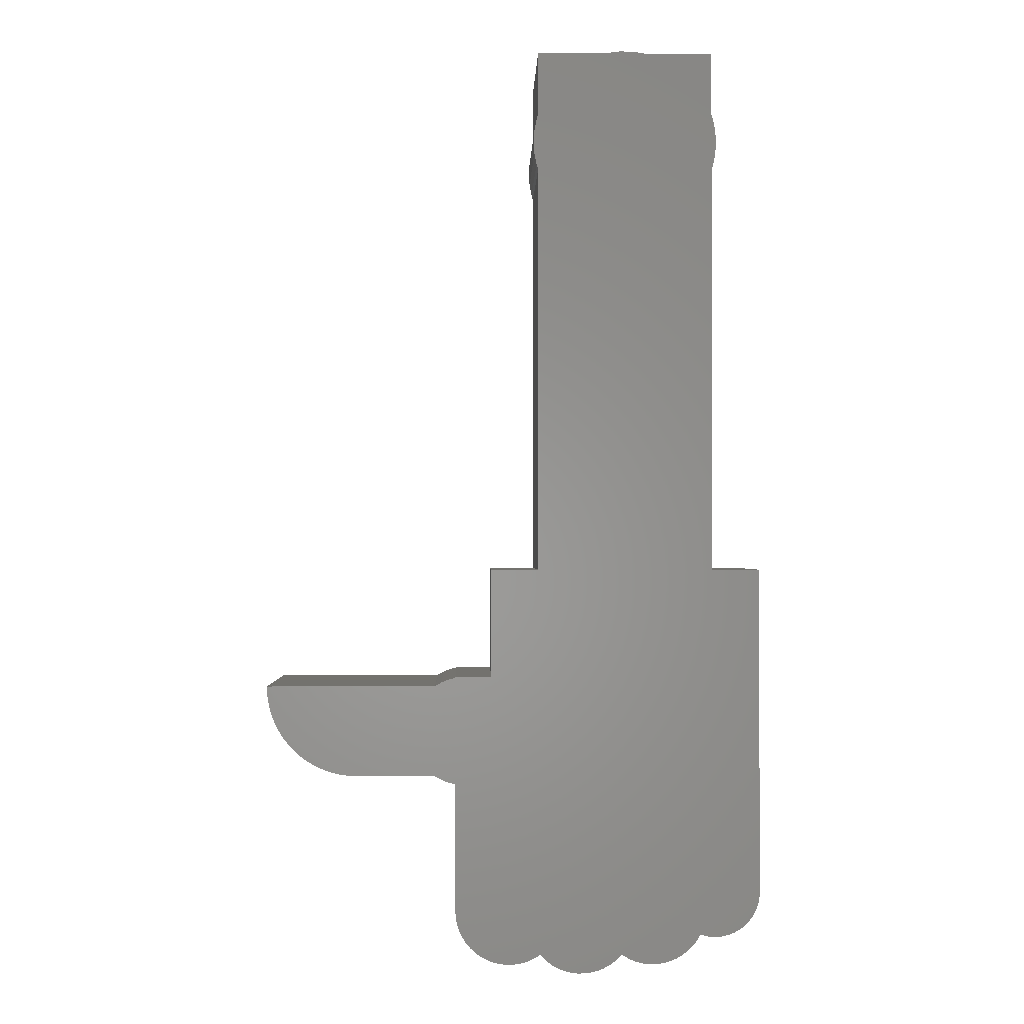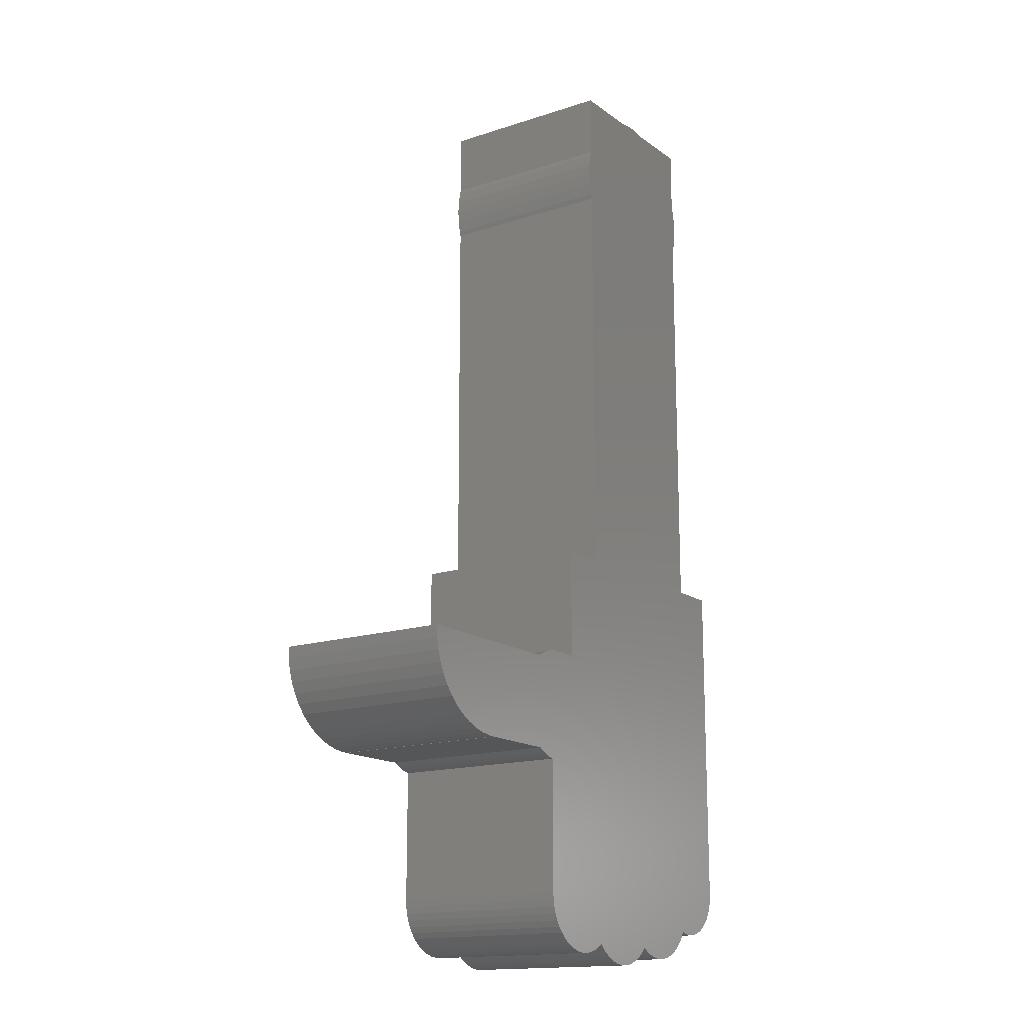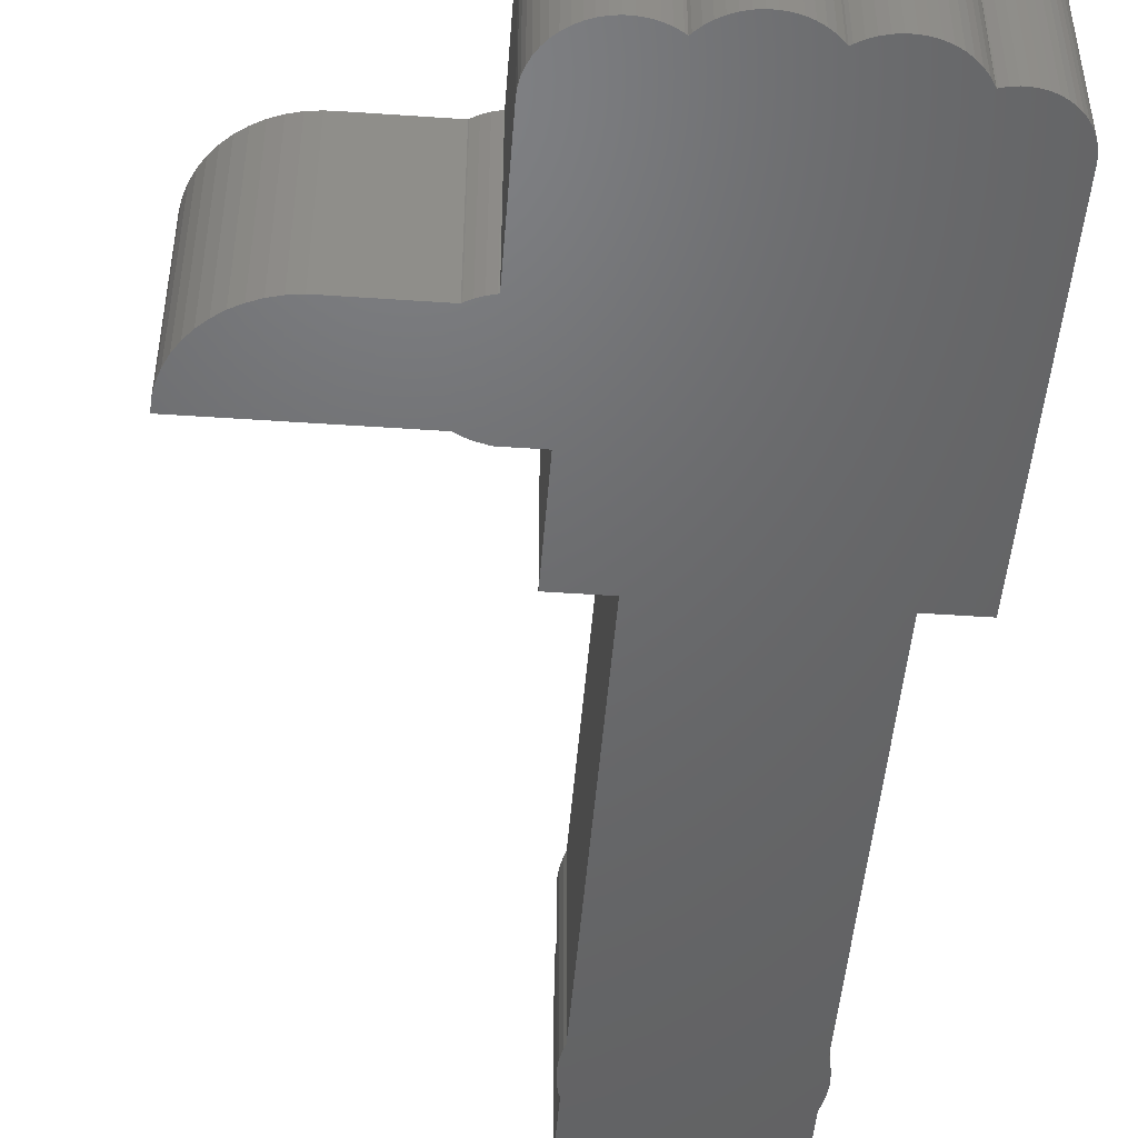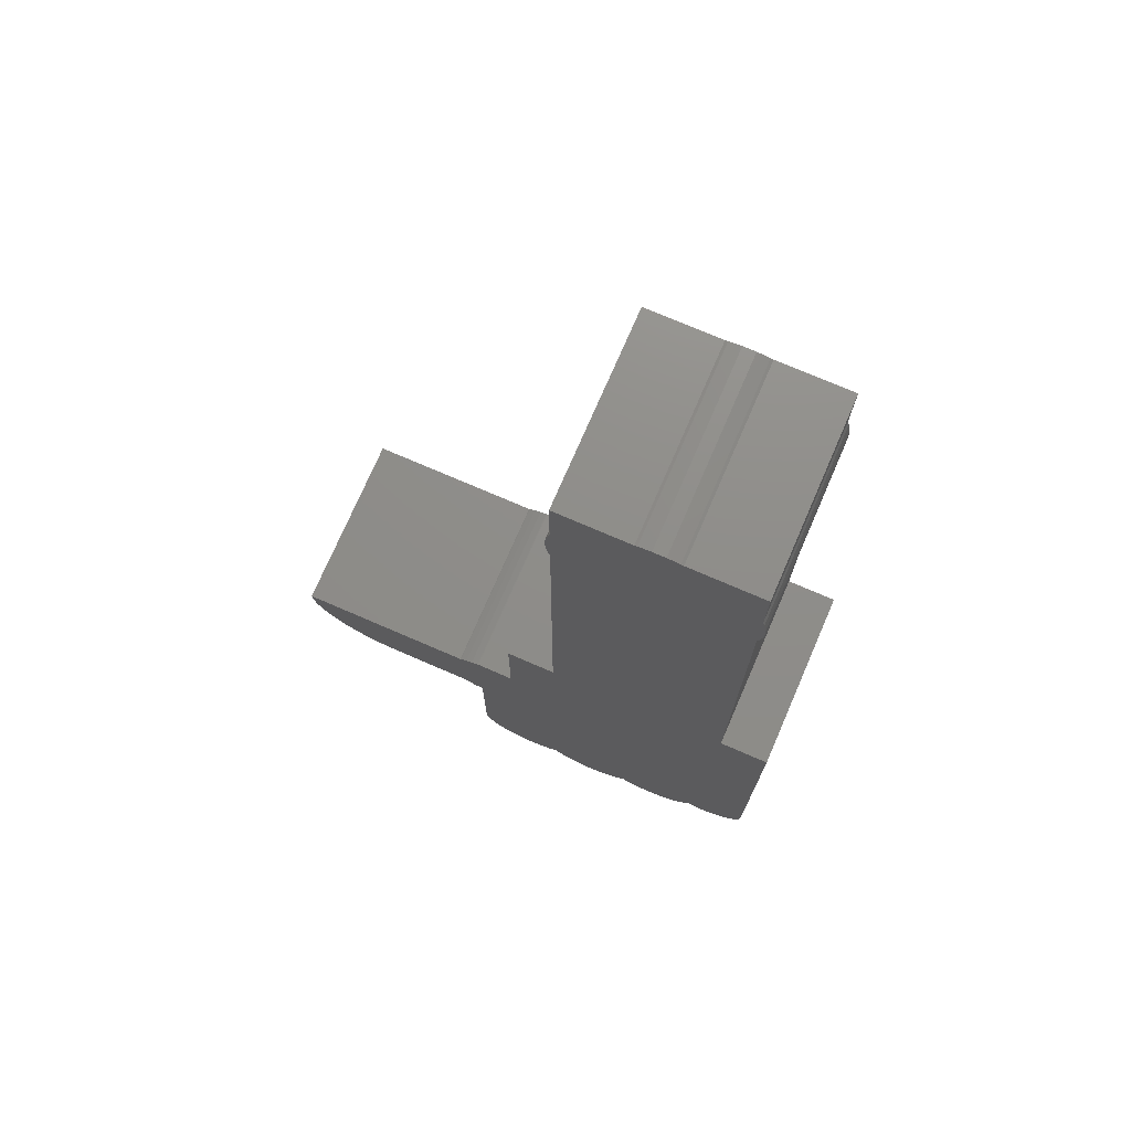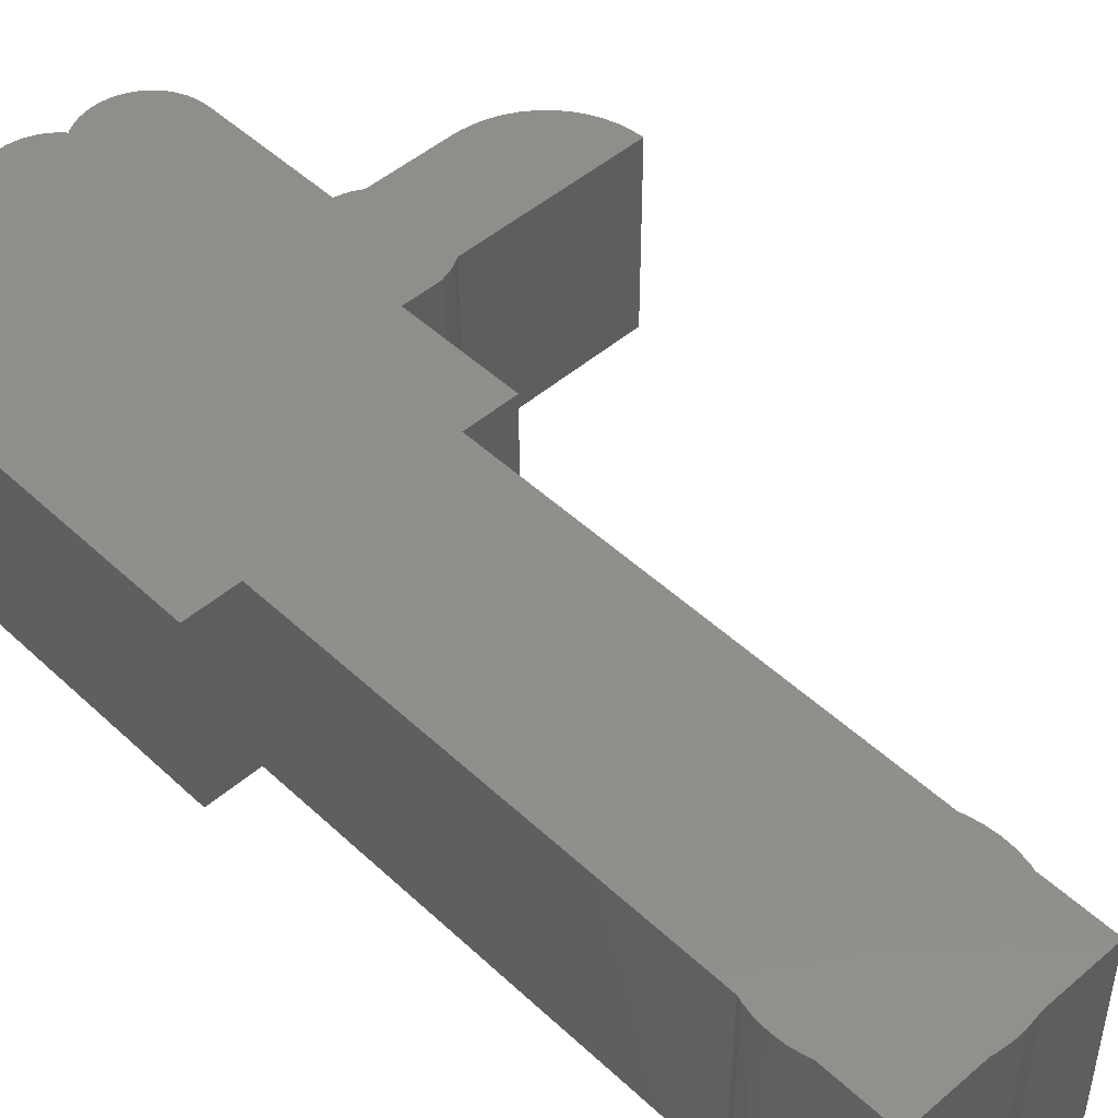
<metadata>
{"format":"stl","ext":"stl","renderer":"f3d","projection":"perspective","resolution":1024,"background":"white","views":[{"elev":-1.0,"azim":-1.1,"up":"+Y"},{"elev":-15.7,"azim":-55.5,"up":"+Y"},{"elev":-48.1,"azim":-4.4,"up":"+Z"},{"elev":74.0,"azim":23.4,"up":"+Y"},{"elev":48.2,"azim":136.2,"up":"+Z"}]}
</metadata>
<code>
# stl→obj: 242 verts, 480 faces
v -15.94 -5.411 0
v -15.31 -5.49 9.75
v -15.94 -5.411 9.75
v -15.31 -5.49 0
v -19.65 -2.341 0
v -19.84 -1.743 9.75
v -19.84 -1.743 0
v -19.65 -2.341 9.75
v -15 -0.5 9.75
v -15 -5.49 9.75
v -16.55 -5.255 9.75
v -17.13 -5.024 9.75
v -17.68 -4.722 9.75
v -18.19 -4.353 9.75
v -18.64 -3.923 9.75
v -19.05 -3.439 9.75
v -19.38 -2.909 9.75
v -19.96 -1.127 9.75
v -20 -0.5 9.75
v -9.927 -0.1468 9.75
v -9.5 -0.04529 9.75
v -9.562 -0.05314 9.75
v -9.5 -5.955 9.75
v -9.927 -5.853 9.75
v -9.562 -5.947 9.75
v -10.28 -0.2855 9.75
v -10.28 -5.714 9.75
v -10.65 -0.5 9.75
v -10.61 -0.467 9.75
v -10.65 -5.5 9.75
v -10.61 -5.533 9.75
v -15 -5.5 9.75
v -5.085 30.64 9.75
v -4.875 31.55 9.75
v -4.964 31.27 9.75
v -4.875 28.45 9.75
v -5.085 29.36 9.75
v -4.964 28.73 9.75
v -5.125 30 9.75
v 1.094 35 9.75
v 4.875 31.55 9.75
v 4.875 35 9.75
v 4.875 28.45 9.75
v 4.875 6 9.75
v -7.5 0 9.75
v -4.875 6 9.75
v 4.171 -14.36 9.75
v 4.843 -14.5 9.75
v 4.532 -14.46 9.75
v 4.227 -14.38 9.75
v -0.2252 -15.45 9.75
v 3.927 -14.76 9.75
v 4.129 -14.45 9.75
v 3.687 -15.05 9.75
v 3.412 -15.31 9.75
v 3.107 -15.53 9.75
v 2.777 -15.71 9.75
v 2.427 -15.85 9.75
v 0.3218 35.11 9.75
v 0.9603 35.03 9.75
v 2.062 -15.95 9.75
v 1.688 -15.99 9.75
v 1.312 -15.99 9.75
v 0.9379 -15.95 9.75
v 0.5729 -15.85 9.75
v 0.2227 -15.71 9.75
v -0.1075 -15.53 9.75
v -0.3218 35.11 9.75
v -1.094 35 9.75
v -0.9603 35.03 9.75
v -4.775 -15.45 9.75
v -0.5877 -15.81 9.75
v -0.3131 -15.55 9.75
v -0.8925 -16.03 9.75
v -1.223 -16.21 9.75
v -1.573 -16.35 9.75
v -1.938 -16.45 9.75
v -2.312 -16.49 9.75
v -2.688 -16.49 9.75
v -3.062 -16.45 9.75
v -3.427 -16.35 9.75
v -3.777 -16.21 9.75
v -4.107 -16.03 9.75
v -4.875 35 9.75
v -4.412 -15.81 9.75
v -4.687 -15.55 9.75
v -9.5 -13 9.75
v -5.573 -15.85 9.75
v -5.223 -15.71 9.75
v -4.893 -15.53 9.75
v -5.938 -15.95 9.75
v -6.312 -15.99 9.75
v -7.5 6 9.75
v -6.688 -15.99 9.75
v -7.062 -15.95 9.75
v -7.427 -15.85 9.75
v -7.777 -15.71 9.75
v -8.107 -15.53 9.75
v -8.412 -15.31 9.75
v -8.687 -15.05 9.75
v -8.927 -14.76 9.75
v -9.129 -14.45 9.75
v -9.289 -14.1 9.75
v -9.406 -13.75 9.75
v -9.5 0 9.75
v -9.476 -13.38 9.75
v 5.085 30.64 9.75
v 5.085 29.36 9.75
v 5.125 30 9.75
v 4.964 31.27 9.75
v 4.964 28.73 9.75
v 7.5 -12 9.75
v 7.5 6 9.75
v 7.48 -12.31 9.75
v 7.421 -12.62 9.75
v 7.324 -12.92 9.75
v 7.191 -13.2 9.75
v 7.023 -13.47 9.75
v 6.822 -13.71 9.75
v 6.594 -13.93 9.75
v 6.34 -14.11 9.75
v 6.064 -14.26 9.75
v 5.773 -14.38 9.75
v 5.468 -14.46 9.75
v 5.157 -14.5 9.75
v -17.13 -5.024 0
v -16.55 -5.255 0
v -18.64 -3.923 0
v -19.05 -3.439 0
v -19.96 -1.127 0
v -20 -0.5 0
v -15 -5.49 0
v -18.19 -4.353 0
v -19.38 -2.909 0
v -9.927 -5.853 0
v -9.5 -5.955 0
v -9.562 -5.947 0
v -9.5 -0.04529 0
v -9.927 -0.1468 0
v -9.562 -0.05314 0
v -10.28 -5.714 0
v -10.28 -0.2855 0
v -10.65 -5.5 0
v -10.61 -5.533 0
v -10.65 -0.5 0
v -10.61 -0.467 0
v -15 -5.5 0
v -15 -0.5 0
v -17.68 -4.722 0
v -9.5 -13 0
v -4.775 -15.45 0
v -7.777 -15.71 0
v -8.107 -15.53 0
v -8.412 -15.31 0
v -8.687 -15.05 0
v -8.927 -14.76 0
v -9.129 -14.45 0
v -9.289 -14.1 0
v -9.406 -13.75 0
v -9.476 -13.38 0
v -7.5 0 0
v -9.5 0 0
v -5.085 29.36 0
v -4.875 28.45 0
v -4.964 28.73 0
v -4.875 31.55 0
v -5.085 30.64 0
v -4.964 31.27 0
v -5.125 30 0
v -5.223 -15.71 0
v -4.893 -15.53 0
v -7.427 -15.85 0
v -5.573 -15.85 0
v -5.938 -15.95 0
v -6.312 -15.99 0
v -6.688 -15.99 0
v -7.062 -15.95 0
v -4.875 6 0
v -7.5 6 0
v 4.171 -14.36 0
v 7.5 -12 0
v 7.48 -12.31 0
v 7.421 -12.62 0
v 7.324 -12.92 0
v 7.191 -13.2 0
v 7.023 -13.47 0
v 6.822 -13.71 0
v 6.594 -13.93 0
v 6.34 -14.11 0
v 6.064 -14.26 0
v 5.773 -14.38 0
v 5.468 -14.46 0
v 5.157 -14.5 0
v 4.875 6 0
v 7.5 6 0
v 4.875 28.45 0
v 4.875 31.55 0
v 4.843 -14.5 0
v 4.532 -14.46 0
v 4.227 -14.38 0
v 3.927 -14.76 0
v 4.129 -14.45 0
v -0.2252 -15.45 0
v 3.687 -15.05 0
v 3.412 -15.31 0
v 3.107 -15.53 0
v 2.777 -15.71 0
v 2.427 -15.85 0
v 2.062 -15.95 0
v 1.688 -15.99 0
v 1.312 -15.99 0
v 1.094 35 0
v 0.9379 -15.95 0
v 0.5729 -15.85 0
v 4.875 35 0
v 0.2227 -15.71 0
v -0.1075 -15.53 0
v -0.5877 -15.81 0
v -0.3131 -15.55 0
v 0.3218 35.11 0
v -0.8925 -16.03 0
v 0.9603 35.03 0
v -0.3218 35.11 0
v -1.223 -16.21 0
v -1.573 -16.35 0
v -1.938 -16.45 0
v -2.312 -16.49 0
v -2.688 -16.49 0
v -3.062 -16.45 0
v -3.427 -16.35 0
v -3.777 -16.21 0
v -4.107 -16.03 0
v -4.412 -15.81 0
v -4.687 -15.55 0
v -1.094 35 0
v -0.9603 35.03 0
v -4.875 35 0
v 5.085 29.36 0
v 5.085 30.64 0
v 5.125 30 0
v 4.964 28.73 0
v 4.964 31.27 0
f 1 2 3
f 2 1 4
f 5 6 7
f 6 5 8
f 9 2 10
f 9 3 2
f 9 11 3
f 9 12 11
f 9 13 12
f 9 14 13
f 9 15 14
f 9 16 15
f 9 17 16
f 9 8 17
f 9 6 8
f 9 18 6
f 18 9 19
f 20 21 22
f 21 20 23
f 24 23 20
f 23 24 25
f 26 24 20
f 26 27 24
f 28 26 29
f 26 28 27
f 27 30 31
f 27 28 30
f 9 30 28
f 10 30 9
f 30 10 32
f 33 34 35
f 34 33 36
f 37 36 33
f 36 37 38
f 37 33 39
f 40 41 42
f 41 40 43
f 43 36 44
f 45 44 46
f 44 47 48
f 48 47 49
f 49 47 50
f 44 45 47
f 23 47 45
f 51 47 23
f 47 52 53
f 52 51 54
f 54 51 55
f 55 51 56
f 56 51 57
f 57 51 58
f 43 40 36
f 59 40 60
f 58 51 61
f 61 51 62
f 40 59 36
f 62 51 63
f 64 51 65
f 65 51 66
f 66 51 67
f 36 59 68
f 63 51 64
f 52 47 51
f 69 68 70
f 68 69 36
f 71 51 23
f 72 51 71
f 51 72 73
f 72 71 74
f 74 71 75
f 75 71 76
f 76 71 77
f 77 71 78
f 79 71 80
f 80 71 81
f 81 71 82
f 82 71 83
f 34 69 84
f 36 69 34
f 44 36 46
f 83 71 85
f 85 71 86
f 78 71 79
f 87 71 23
f 88 71 87
f 71 89 90
f 71 88 89
f 88 87 91
f 91 87 92
f 45 46 93
f 92 87 94
f 94 87 95
f 95 87 96
f 96 87 97
f 97 87 98
f 98 87 99
f 99 87 100
f 100 87 101
f 102 87 103
f 103 87 104
f 21 45 105
f 23 45 21
f 101 87 102
f 104 87 106
f 107 108 109
f 41 107 110
f 107 41 108
f 43 108 41
f 108 43 111
f 44 112 113
f 48 112 44
f 112 48 114
f 114 48 115
f 115 48 116
f 116 48 117
f 117 48 118
f 118 48 119
f 119 48 120
f 120 48 121
f 121 48 122
f 122 48 123
f 123 48 124
f 124 48 125
f 126 11 12
f 11 126 127
f 128 16 129
f 16 128 15
f 130 19 131
f 19 130 18
f 4 10 2
f 10 4 132
f 127 3 11
f 3 127 1
f 128 14 15
f 14 128 133
f 129 17 134
f 17 129 16
f 134 8 5
f 8 134 17
f 135 136 137
f 136 135 138
f 139 138 135
f 138 139 140
f 141 139 135
f 141 142 139
f 143 141 144
f 141 143 142
f 145 142 143
f 142 145 146
f 132 143 147
f 143 132 145
f 132 148 145
f 4 148 132
f 1 148 4
f 127 148 1
f 126 148 127
f 149 148 126
f 133 148 149
f 128 148 133
f 129 148 128
f 134 148 129
f 5 148 134
f 7 148 5
f 130 148 7
f 148 130 131
f 150 151 152
f 150 152 153
f 150 153 154
f 150 154 155
f 150 155 156
f 150 156 157
f 150 157 158
f 150 158 159
f 150 159 160
f 151 150 136
f 151 136 161
f 138 161 136
f 161 138 162
f 163 164 165
f 164 163 166
f 167 166 163
f 166 167 168
f 167 163 169
f 170 151 171
f 151 170 172
f 172 170 173
f 172 173 174
f 172 174 175
f 172 175 176
f 172 176 177
f 152 151 172
f 151 161 178
f 178 161 179
f 180 181 182
f 180 182 183
f 180 183 184
f 180 184 185
f 180 185 186
f 180 186 187
f 180 187 188
f 180 188 189
f 180 189 190
f 180 190 191
f 180 191 192
f 180 192 193
f 181 194 195
f 164 196 194
f 196 164 197
f 180 193 198
f 178 181 180
f 180 198 199
f 180 199 200
f 181 178 194
f 201 180 202
f 180 201 203
f 203 201 204
f 203 204 205
f 203 205 206
f 203 206 207
f 203 207 208
f 203 208 209
f 203 209 210
f 203 210 211
f 164 194 178
f 212 197 164
f 203 211 213
f 203 213 214
f 197 212 215
f 203 214 216
f 203 216 217
f 180 203 178
f 218 203 219
f 220 212 164
f 203 218 151
f 151 218 221
f 212 220 222
f 220 164 223
f 151 221 224
f 151 224 225
f 151 225 226
f 151 226 227
f 151 227 228
f 151 228 229
f 151 229 230
f 151 230 231
f 151 231 232
f 151 232 233
f 151 233 234
f 203 151 178
f 235 223 164
f 223 235 236
f 166 235 164
f 235 166 237
f 238 239 240
f 196 238 241
f 238 196 239
f 197 239 196
f 239 197 242
f 7 18 130
f 18 7 6
f 149 12 13
f 12 149 126
f 133 13 14
f 13 133 149
f 148 19 9
f 19 148 131
f 145 9 28
f 9 145 148
f 166 84 237
f 84 166 34
f 178 36 164
f 36 178 46
f 41 215 42
f 215 41 197
f 44 196 43
f 196 44 194
f 215 40 42
f 40 215 212
f 235 84 69
f 84 235 237
f 161 93 179
f 93 161 45
f 112 195 113
f 195 112 181
f 195 44 113
f 44 195 194
f 178 93 46
f 93 178 179
f 147 10 132
f 10 147 32
f 147 30 32
f 30 147 143
f 150 23 136
f 23 150 87
f 138 105 162
f 105 138 21
f 161 105 45
f 105 161 162
f 139 26 20
f 26 139 142
f 140 20 22
f 20 140 139
f 142 29 26
f 29 142 146
f 146 28 29
f 28 146 145
f 138 22 21
f 22 138 140
f 137 23 25
f 23 137 136
f 141 24 27
f 24 141 135
f 143 31 30
f 31 143 144
f 135 25 24
f 25 135 137
f 144 27 31
f 27 144 141
f 176 92 94
f 92 176 175
f 155 101 156
f 101 155 100
f 173 89 88
f 89 173 170
f 171 71 90
f 71 171 151
f 155 99 100
f 99 155 154
f 156 102 157
f 102 156 101
f 158 104 159
f 104 158 103
f 170 90 89
f 90 170 171
f 177 94 95
f 94 177 176
f 152 96 97
f 96 152 172
f 154 98 99
f 98 154 153
f 172 95 96
f 95 172 177
f 157 103 158
f 103 157 102
f 159 106 160
f 106 159 104
f 160 87 150
f 87 160 106
f 174 88 91
f 88 174 173
f 175 91 92
f 91 175 174
f 153 97 98
f 97 153 152
f 228 78 79
f 78 228 227
f 73 203 51
f 203 73 219
f 225 75 76
f 75 225 224
f 221 72 74
f 72 221 218
f 234 85 86
f 85 234 233
f 227 77 78
f 77 227 226
f 218 73 72
f 73 218 219
f 224 74 75
f 74 224 221
f 231 81 82
f 81 231 230
f 233 83 85
f 83 233 232
f 230 80 81
f 80 230 229
f 226 76 77
f 76 226 225
f 232 82 83
f 82 232 231
f 229 79 80
f 79 229 228
f 234 71 151
f 71 234 86
f 211 62 63
f 62 211 210
f 208 57 58
f 57 208 207
f 52 202 53
f 202 52 201
f 206 55 56
f 55 206 205
f 207 56 57
f 56 207 206
f 53 180 47
f 180 53 202
f 216 65 66
f 65 216 214
f 210 61 62
f 61 210 209
f 205 54 55
f 54 205 204
f 203 67 51
f 67 203 217
f 214 64 65
f 64 214 213
f 54 201 52
f 201 54 204
f 209 58 61
f 58 209 208
f 213 63 64
f 63 213 211
f 217 66 67
f 66 217 216
f 193 124 125
f 124 193 192
f 192 123 124
f 123 192 191
f 119 186 118
f 186 119 187
f 116 183 115
f 183 116 184
f 190 121 122
f 121 190 189
f 115 182 114
f 182 115 183
f 114 181 112
f 181 114 182
f 118 185 117
f 185 118 186
f 189 120 121
f 120 189 188
f 191 122 123
f 122 191 190
f 117 184 116
f 184 117 185
f 188 119 120
f 119 188 187
f 199 48 49
f 48 199 198
f 180 50 47
f 50 180 200
f 198 125 48
f 125 198 193
f 200 49 50
f 49 200 199
f 109 239 107
f 239 109 240
f 223 70 68
f 70 223 236
f 107 242 110
f 242 107 239
f 168 34 166
f 34 168 35
f 110 197 41
f 197 110 242
f 222 59 60
f 59 222 220
f 212 60 40
f 60 212 222
f 220 68 59
f 68 220 223
f 167 35 168
f 35 167 33
f 169 33 167
f 33 169 39
f 163 39 169
f 39 163 37
f 236 69 70
f 69 236 235
f 108 240 109
f 240 108 238
f 111 238 108
f 238 111 241
f 164 38 165
f 38 164 36
f 165 37 163
f 37 165 38
f 43 241 111
f 241 43 196

</code>
